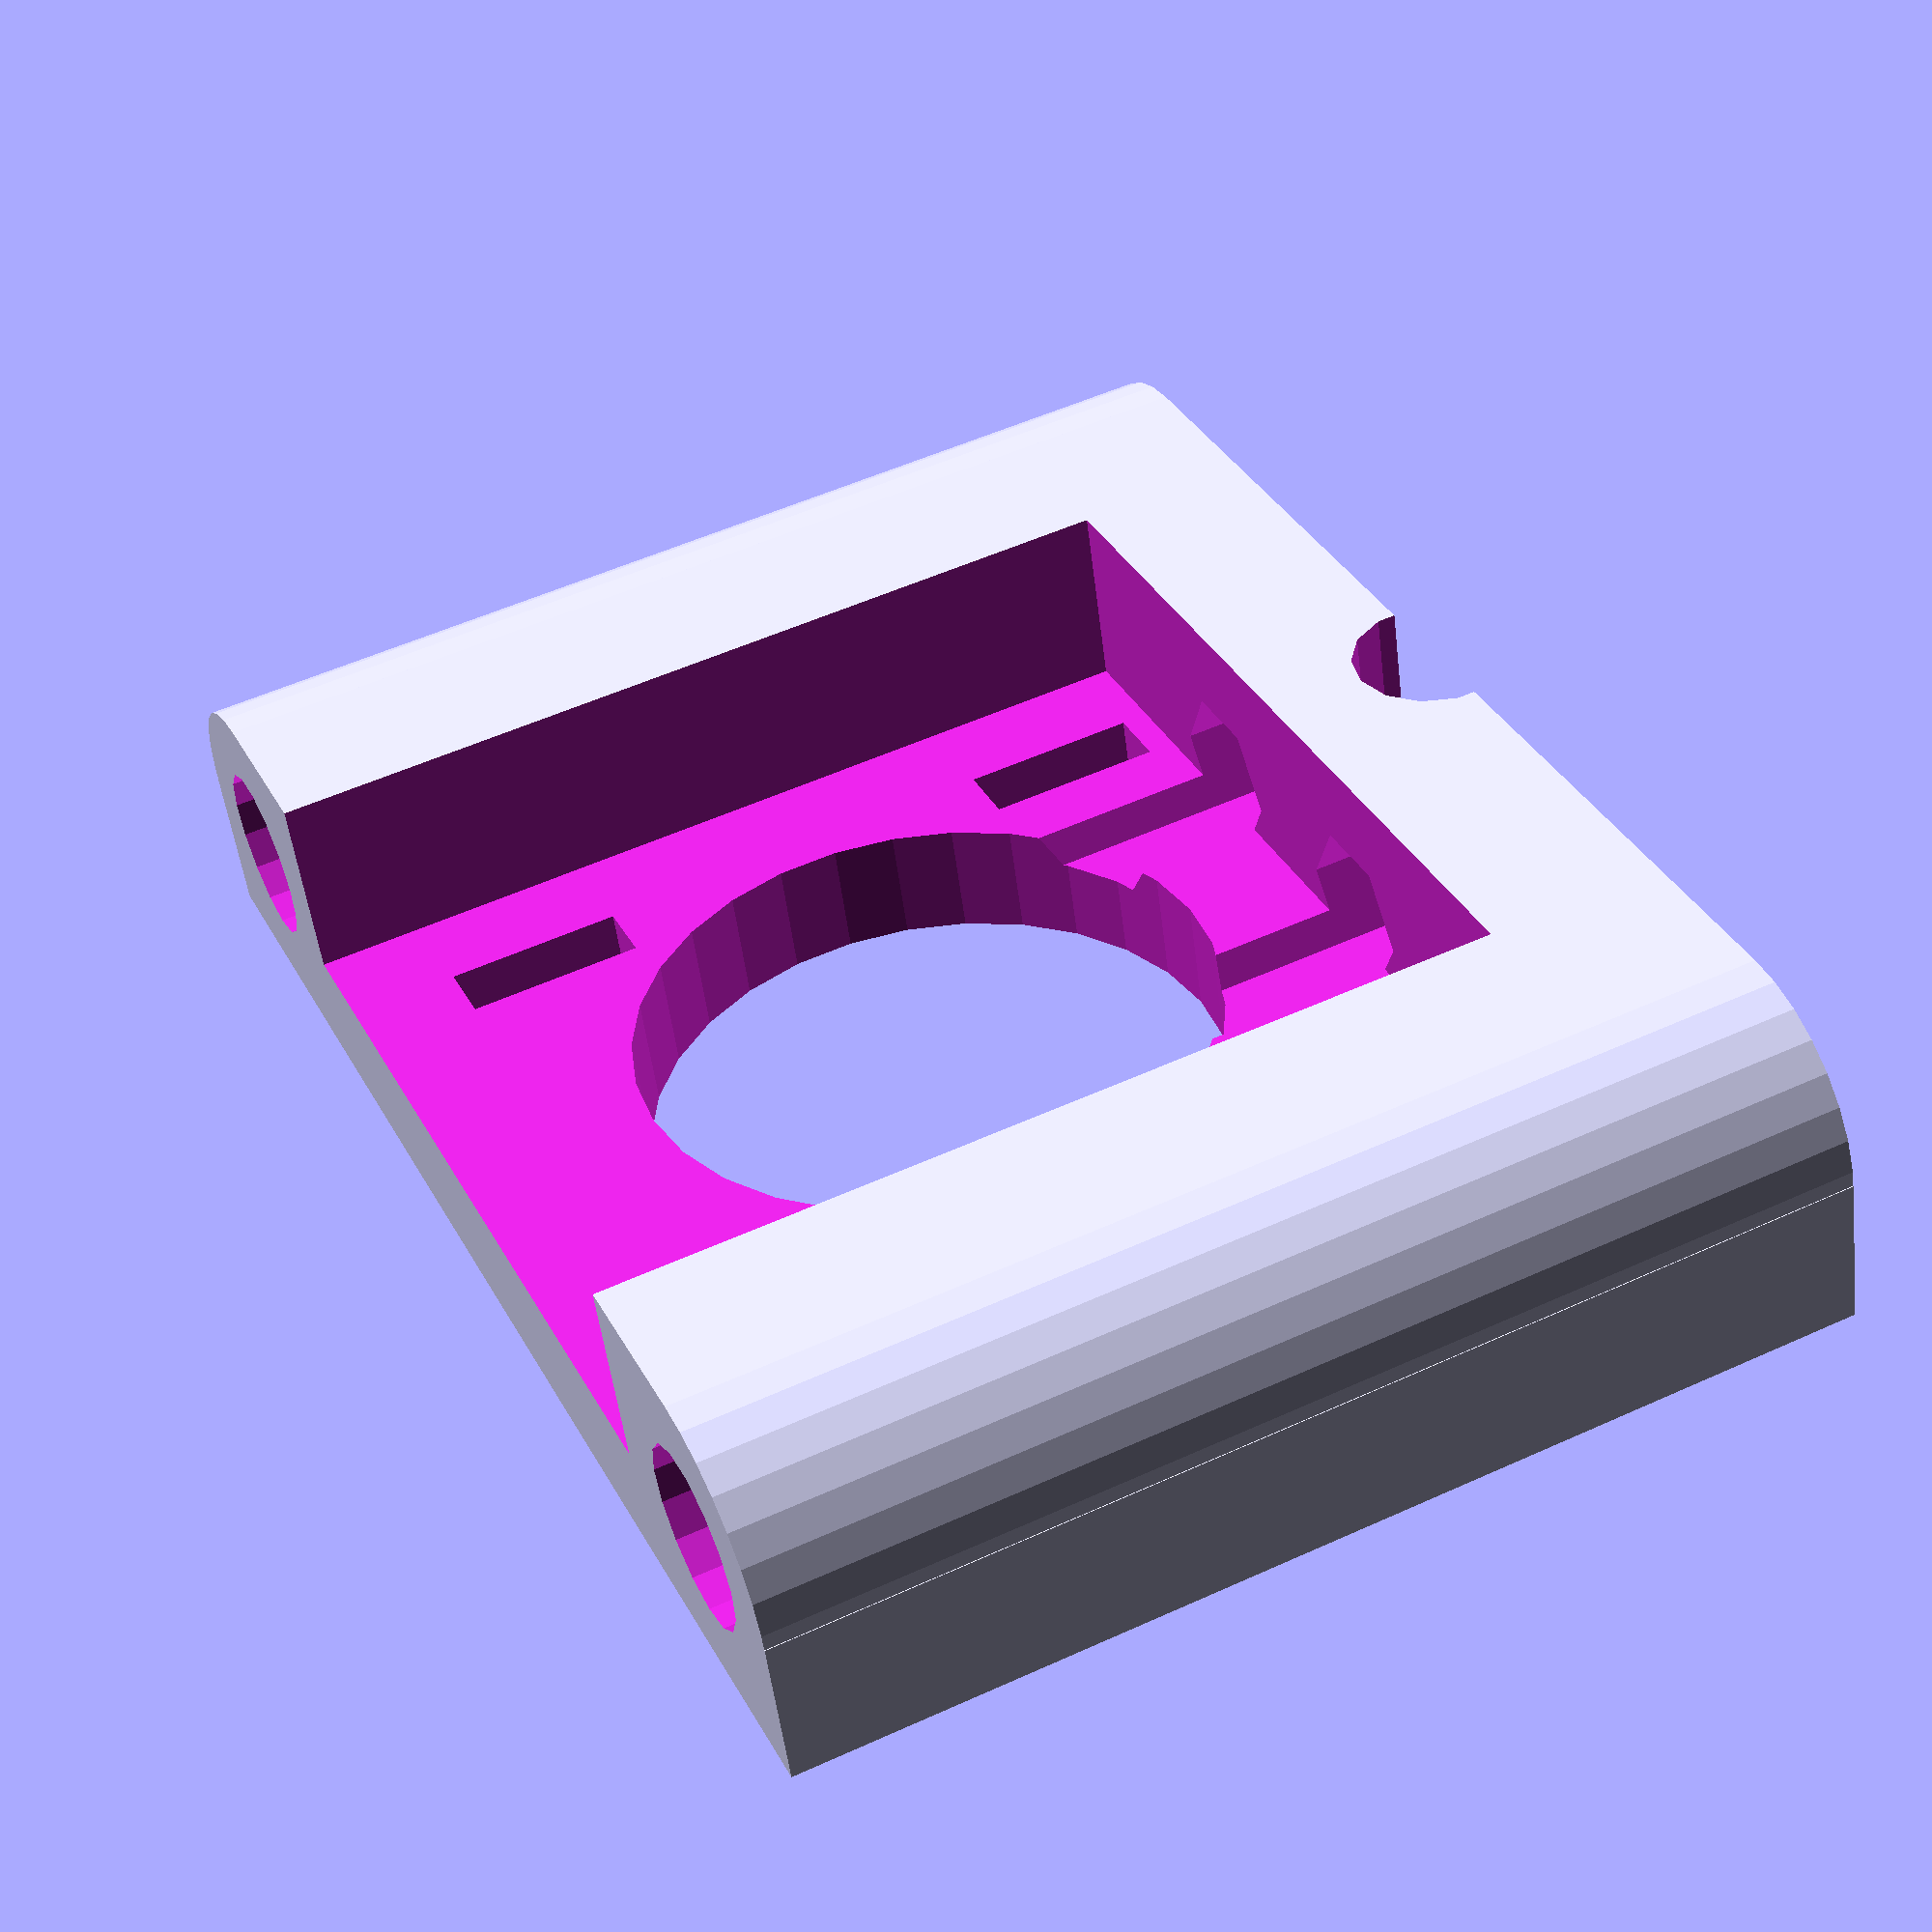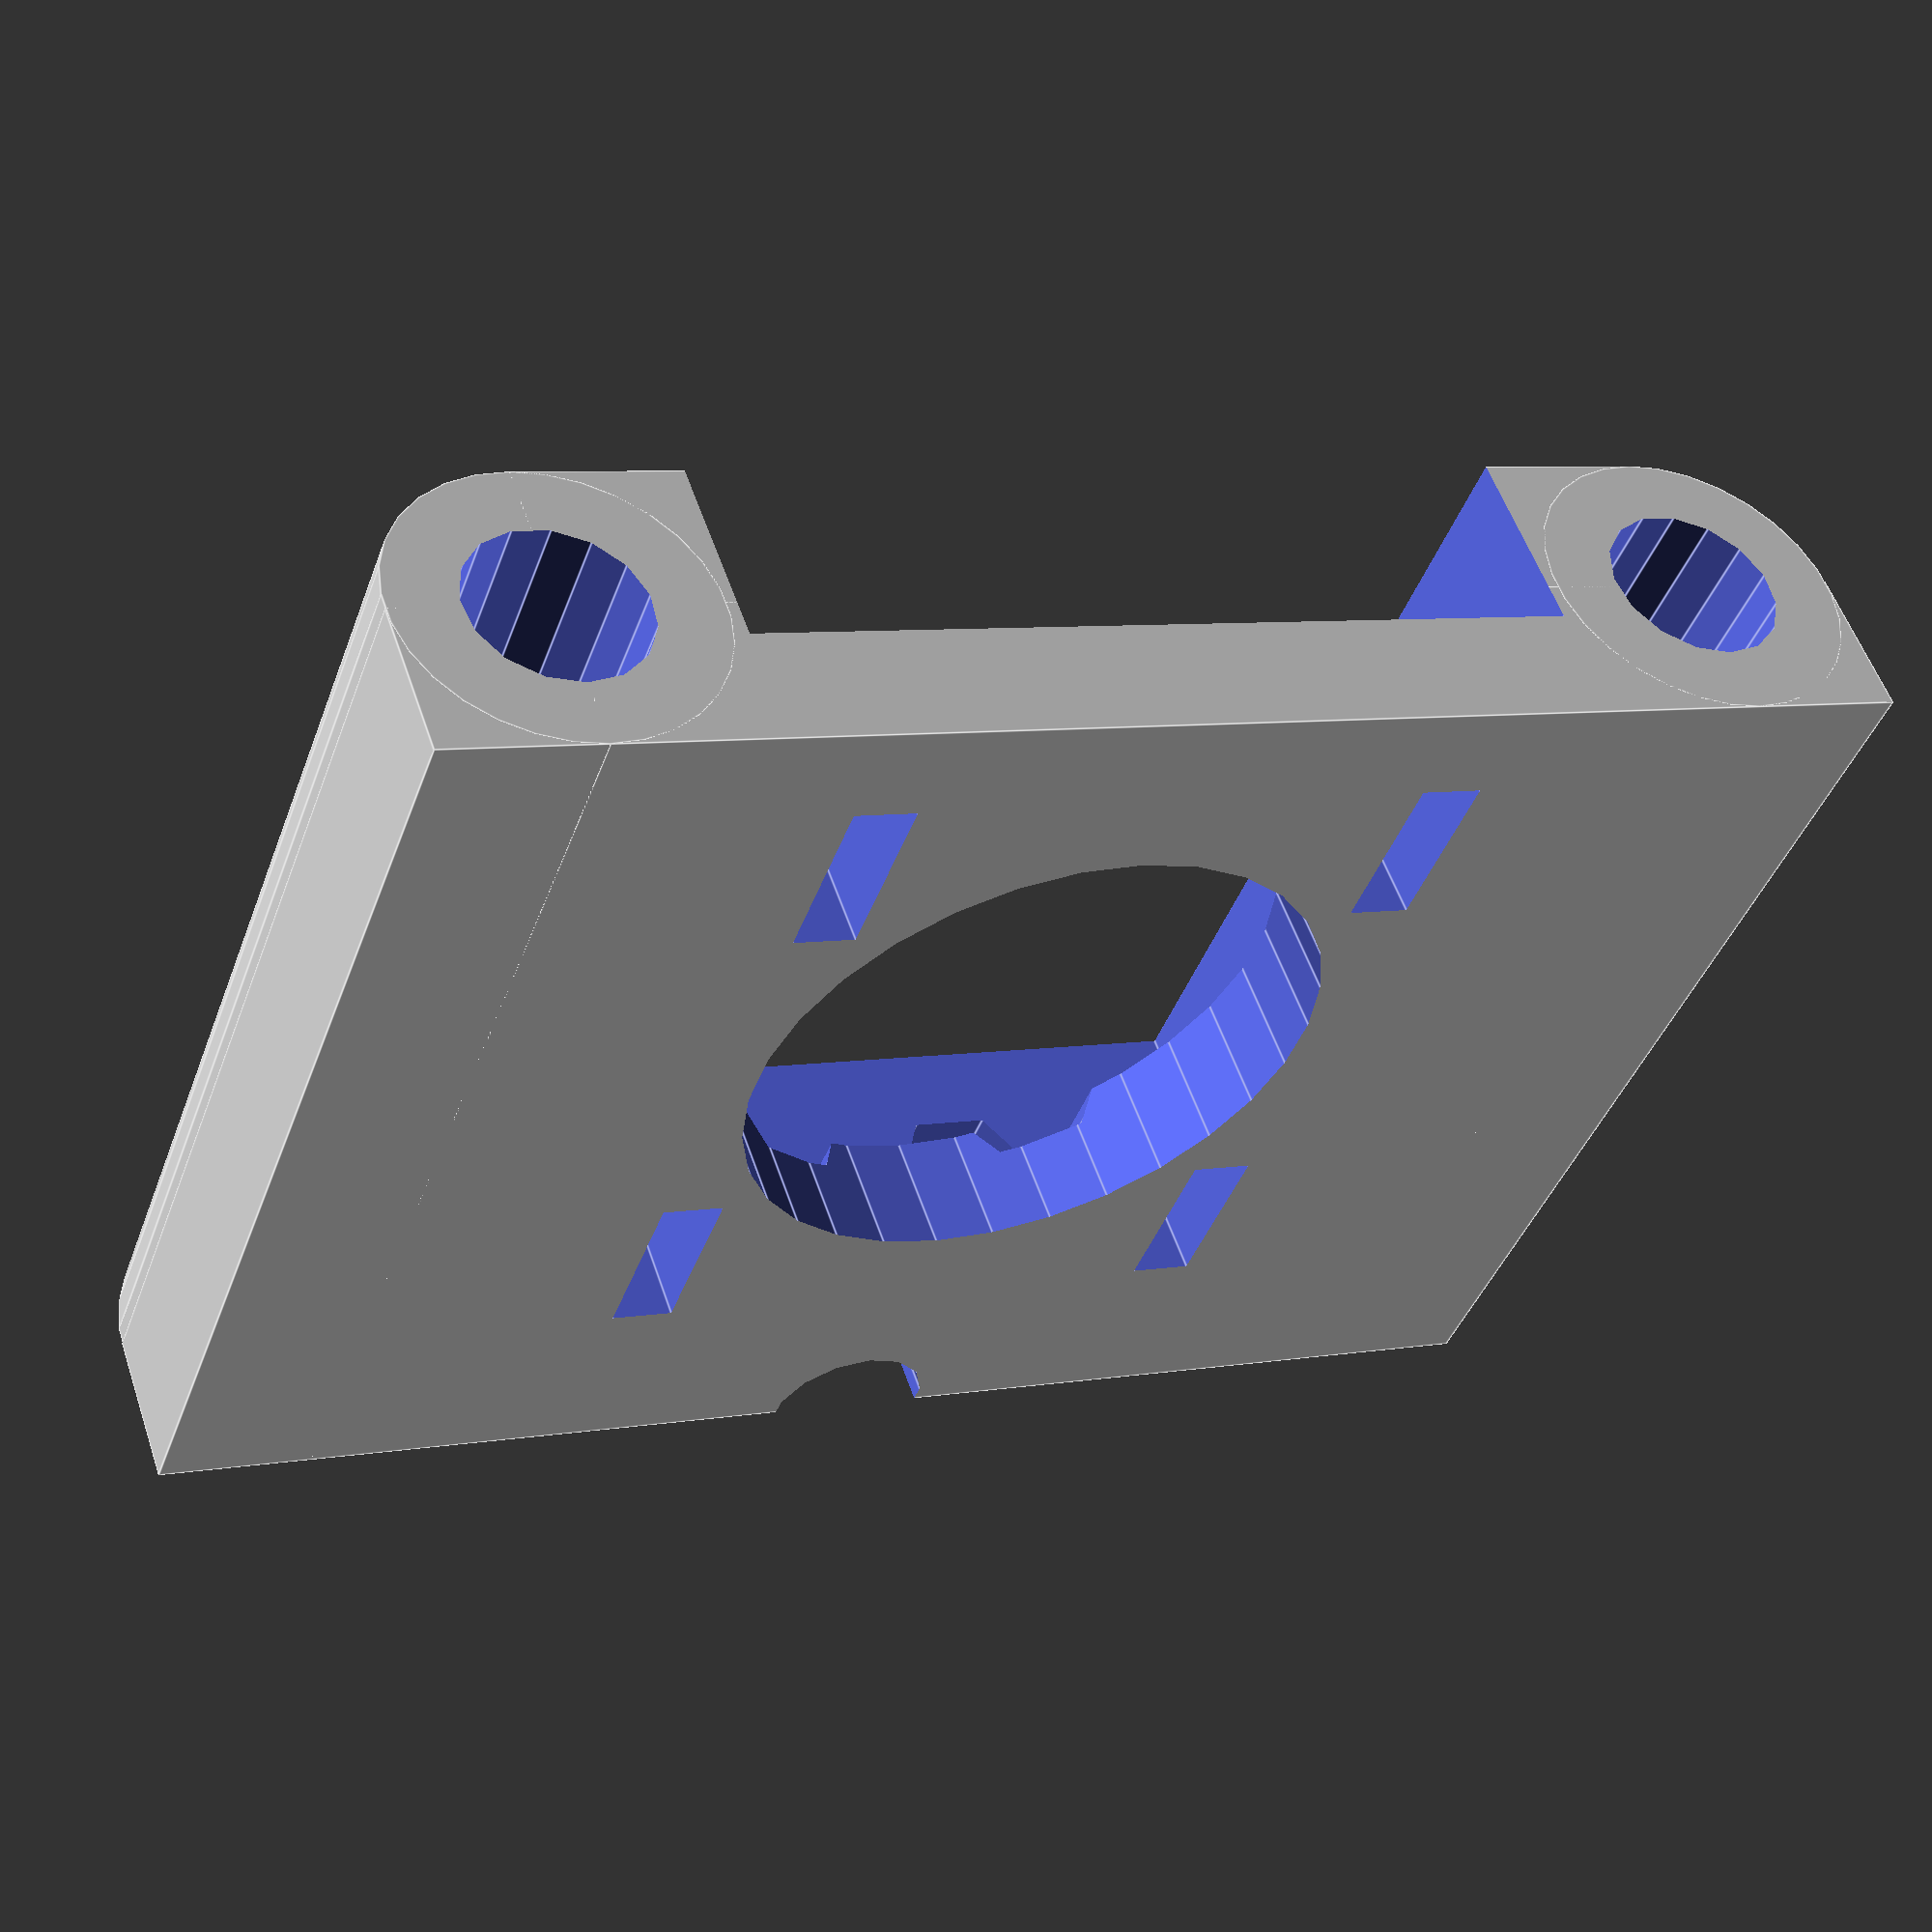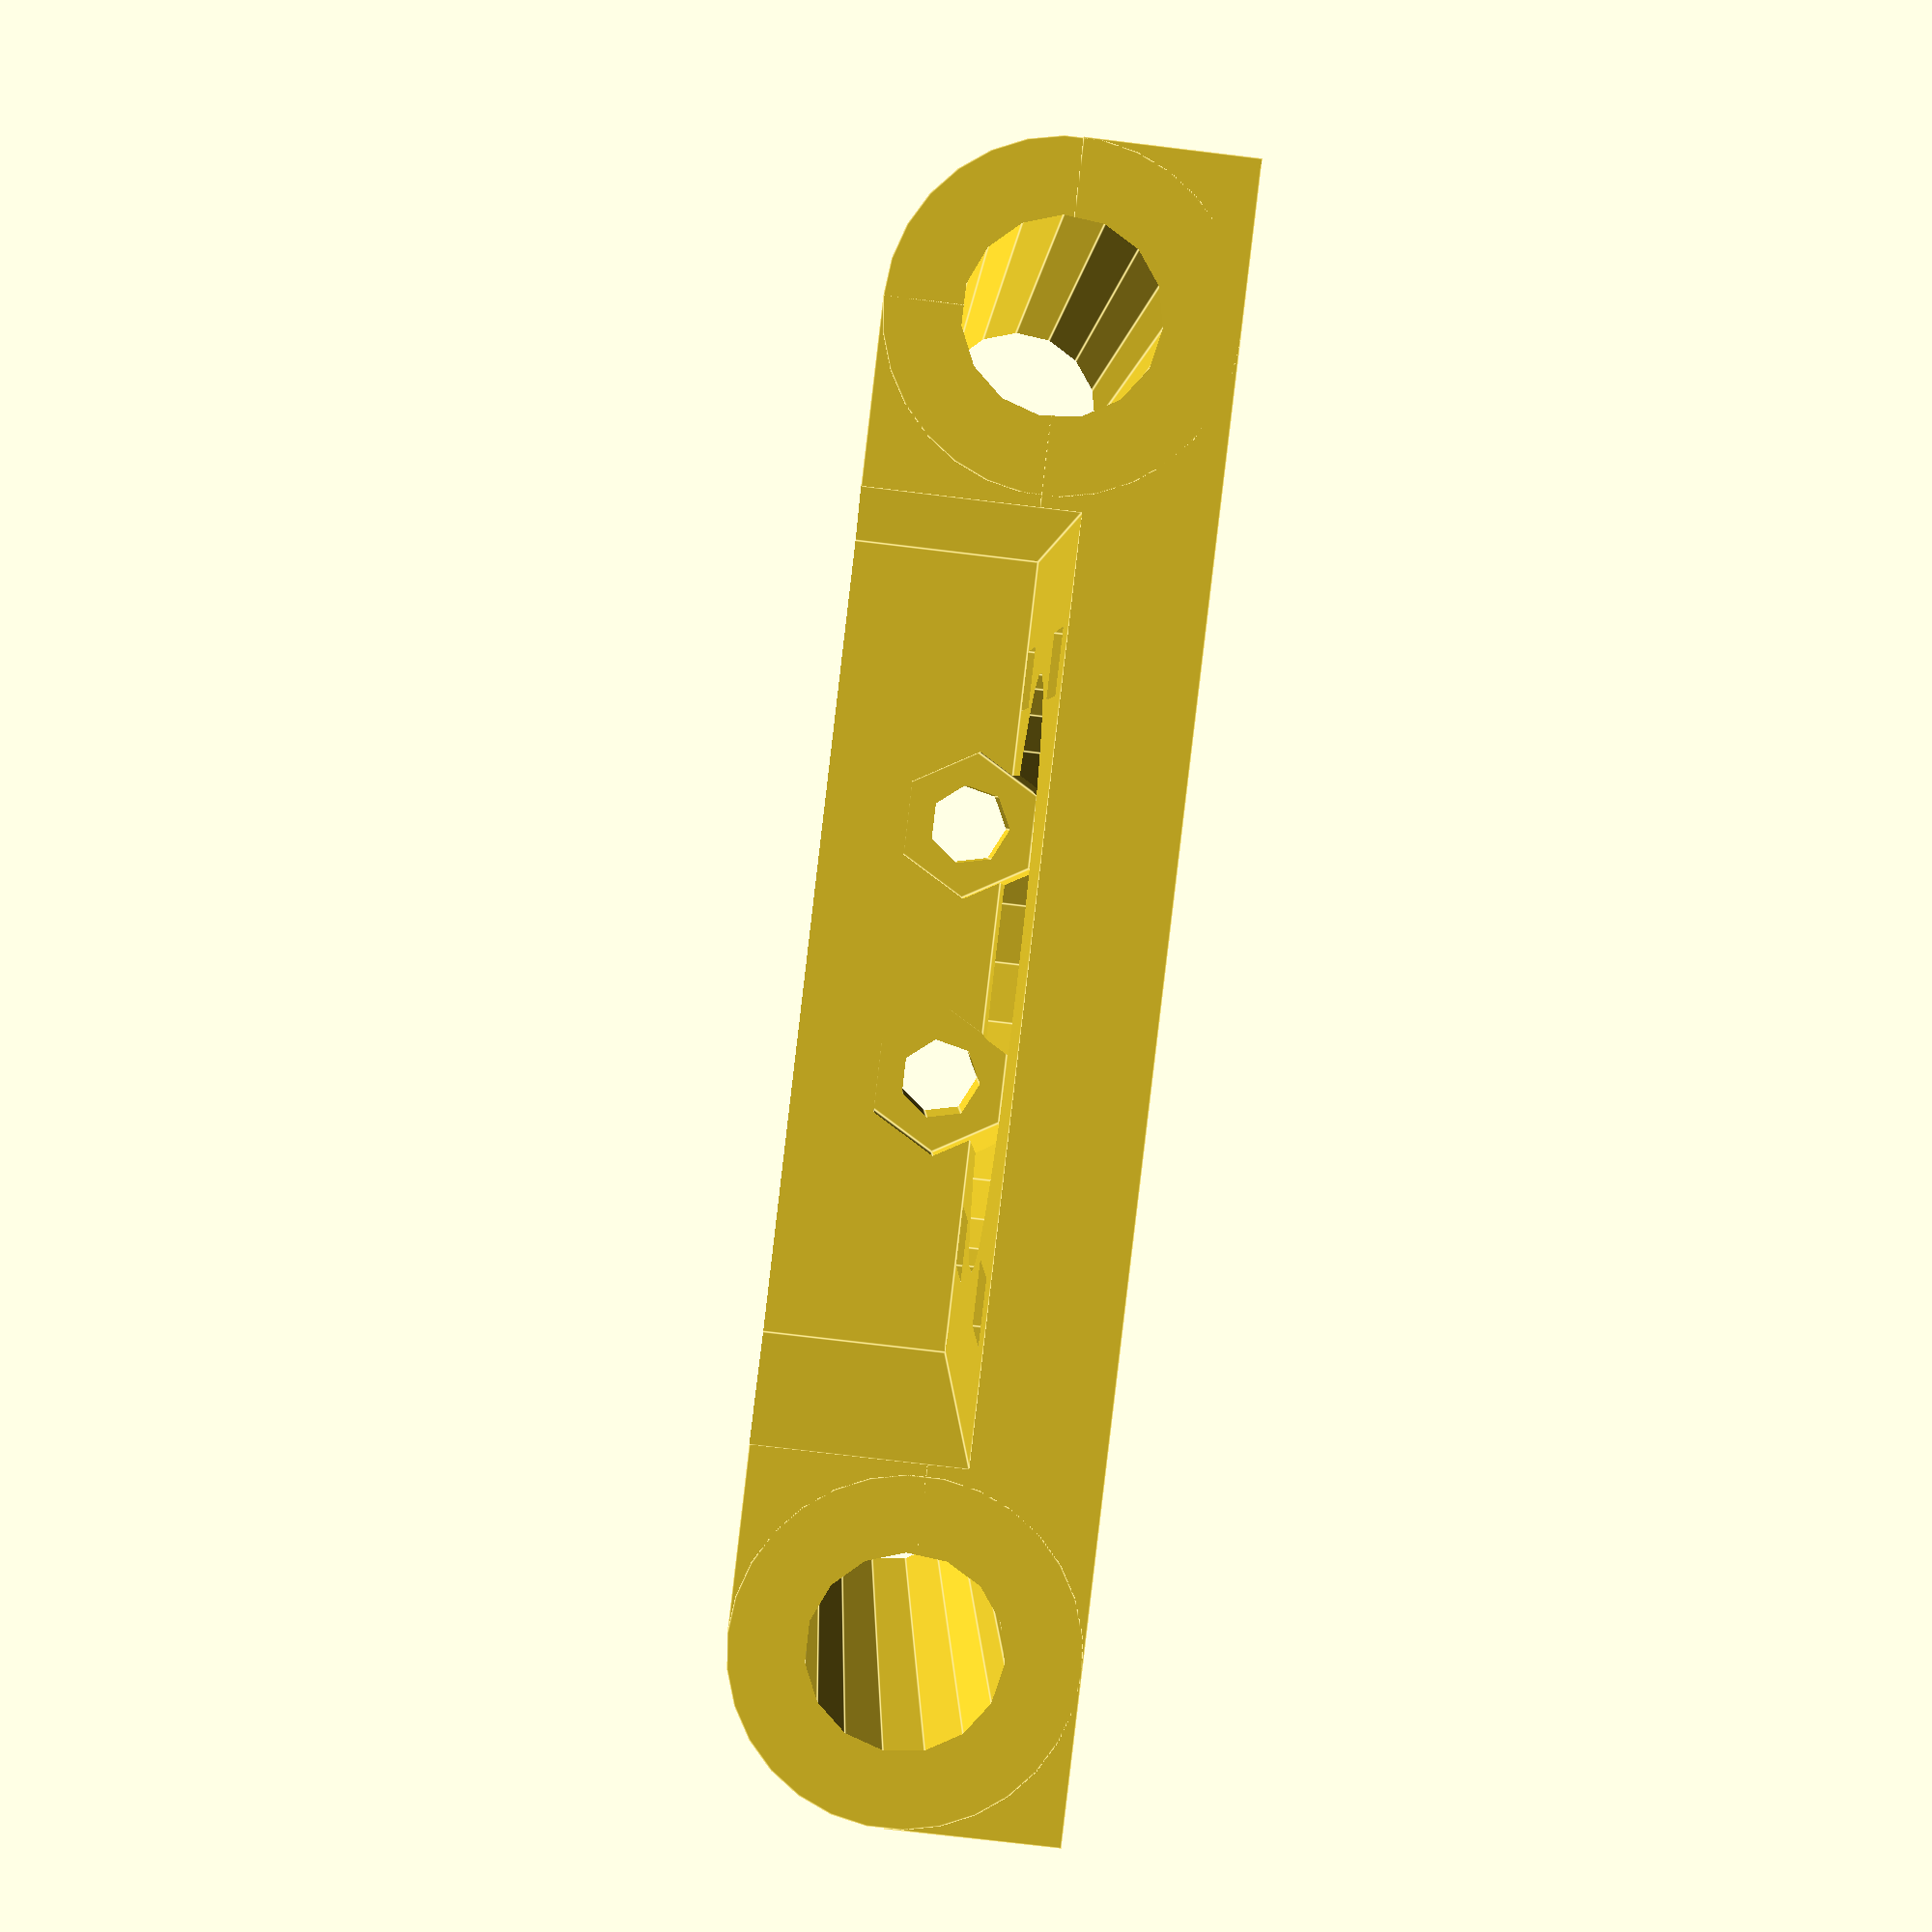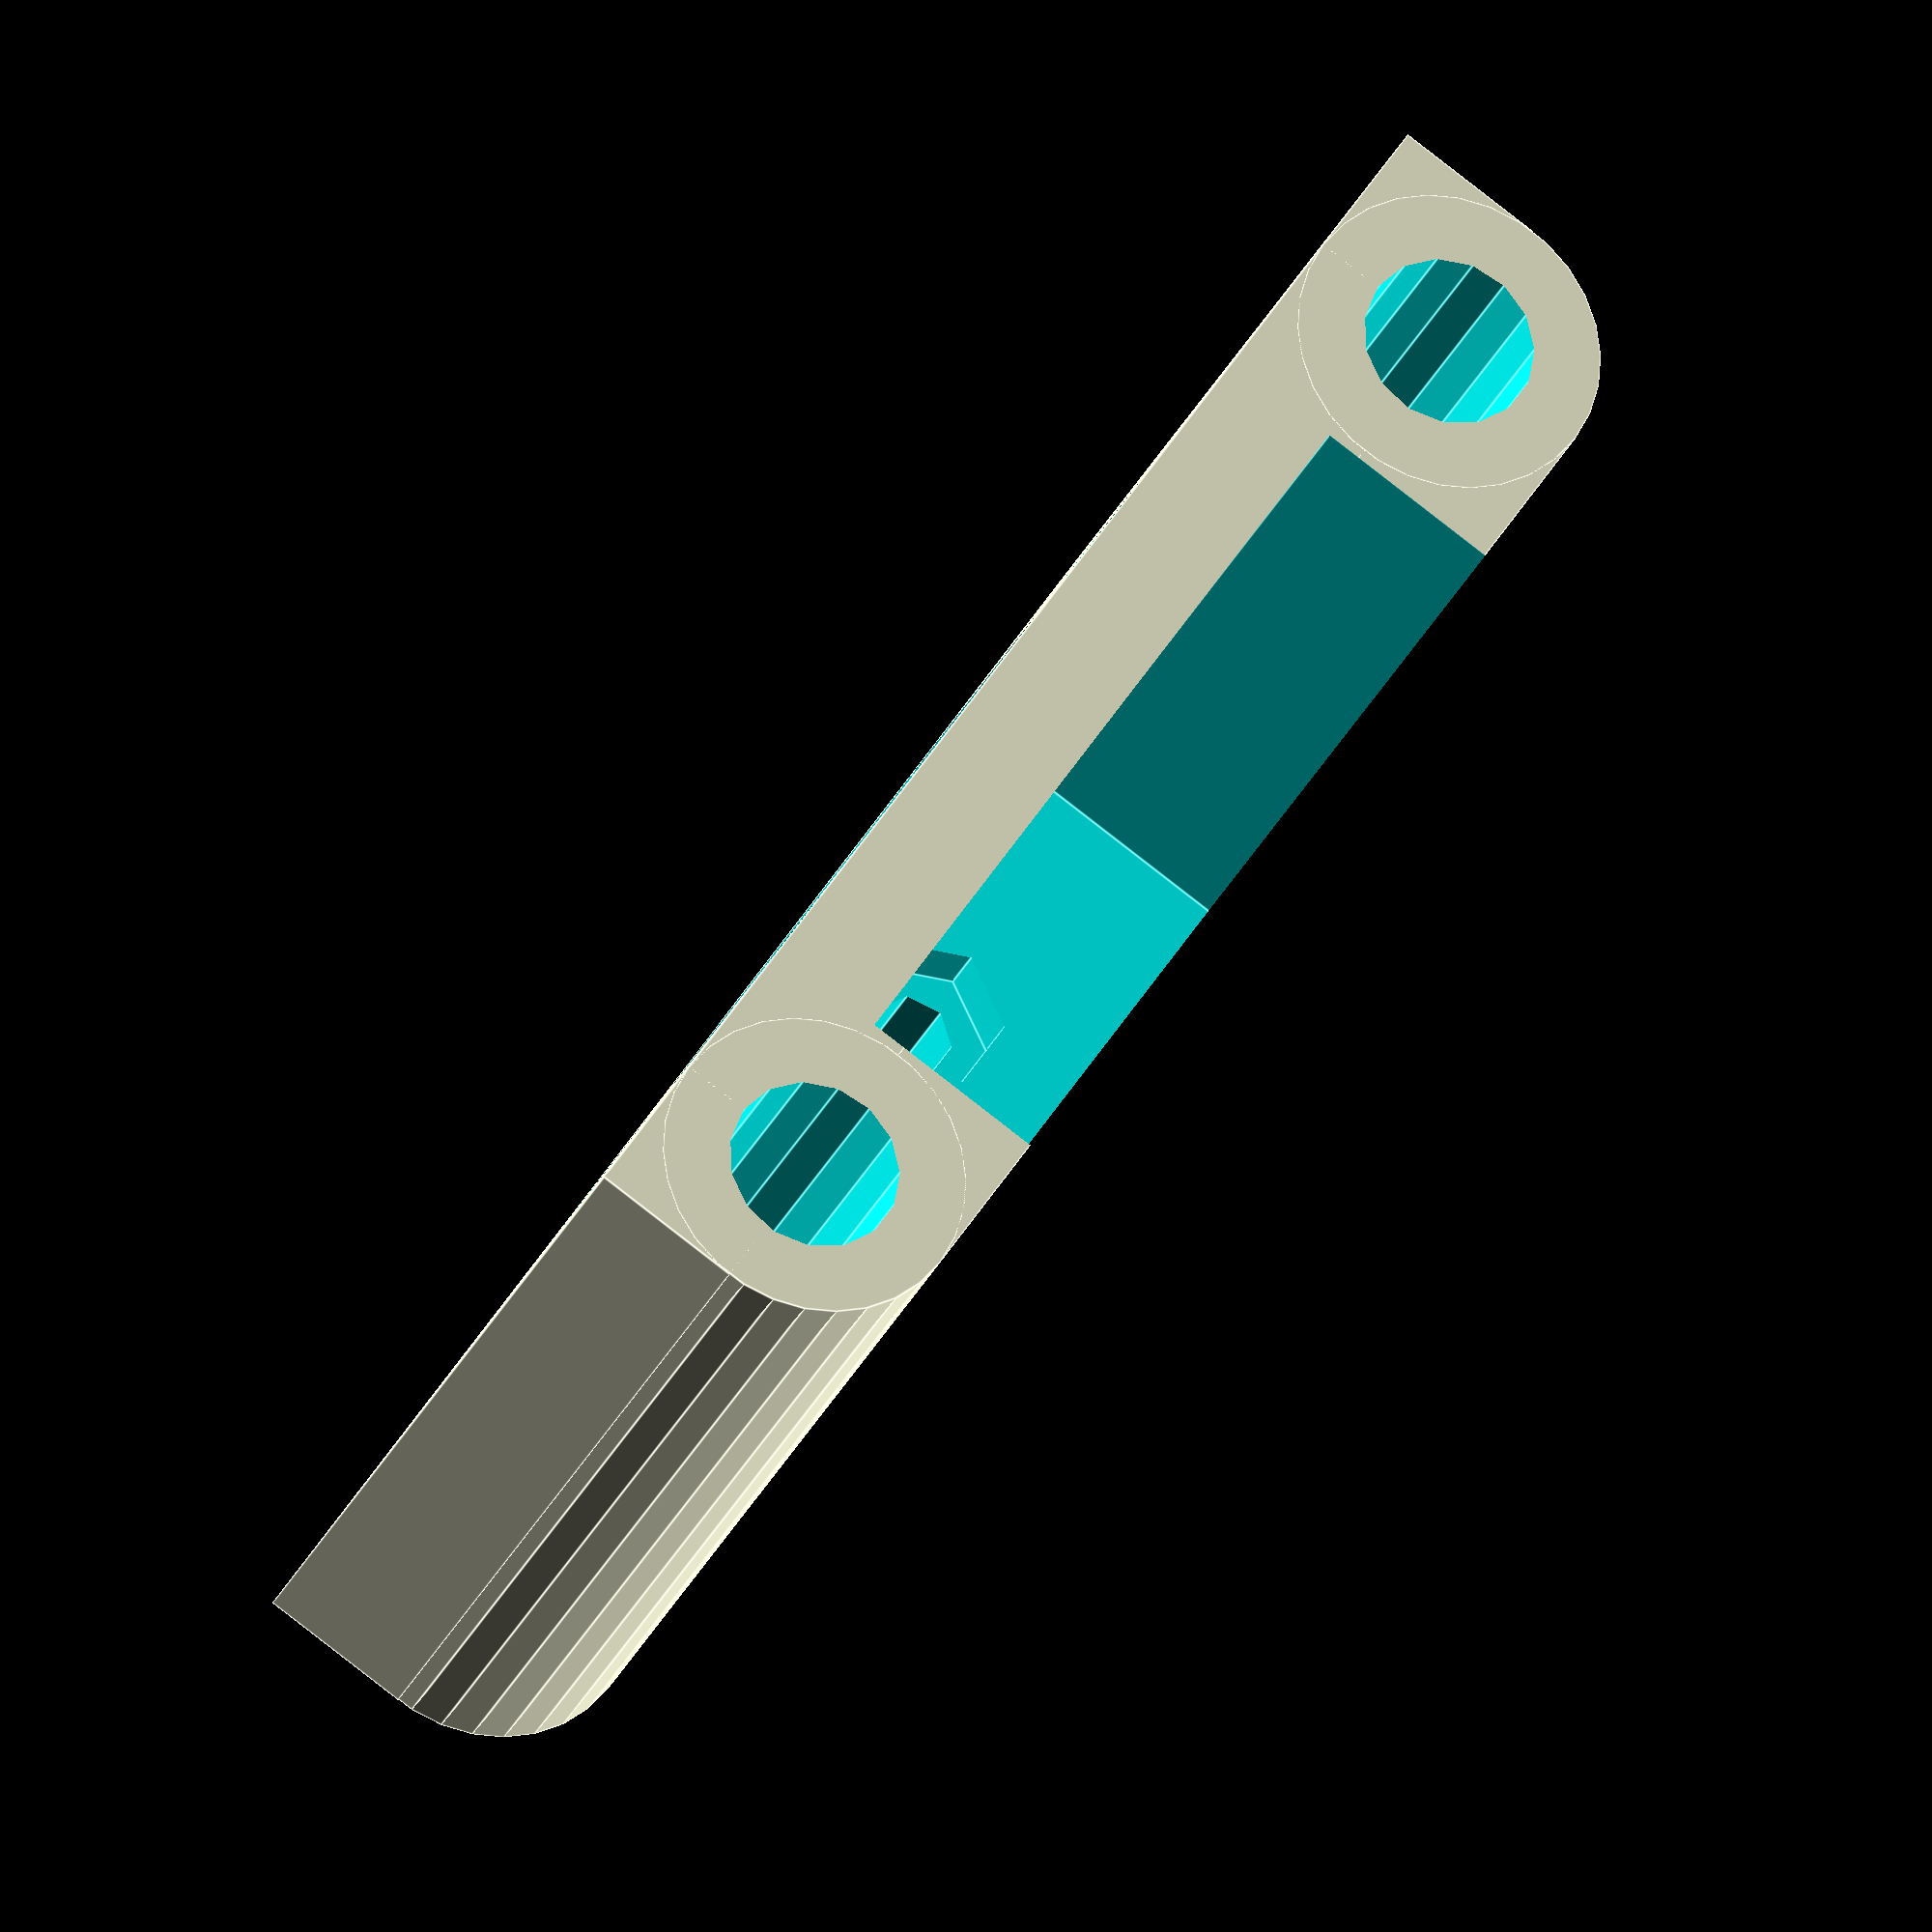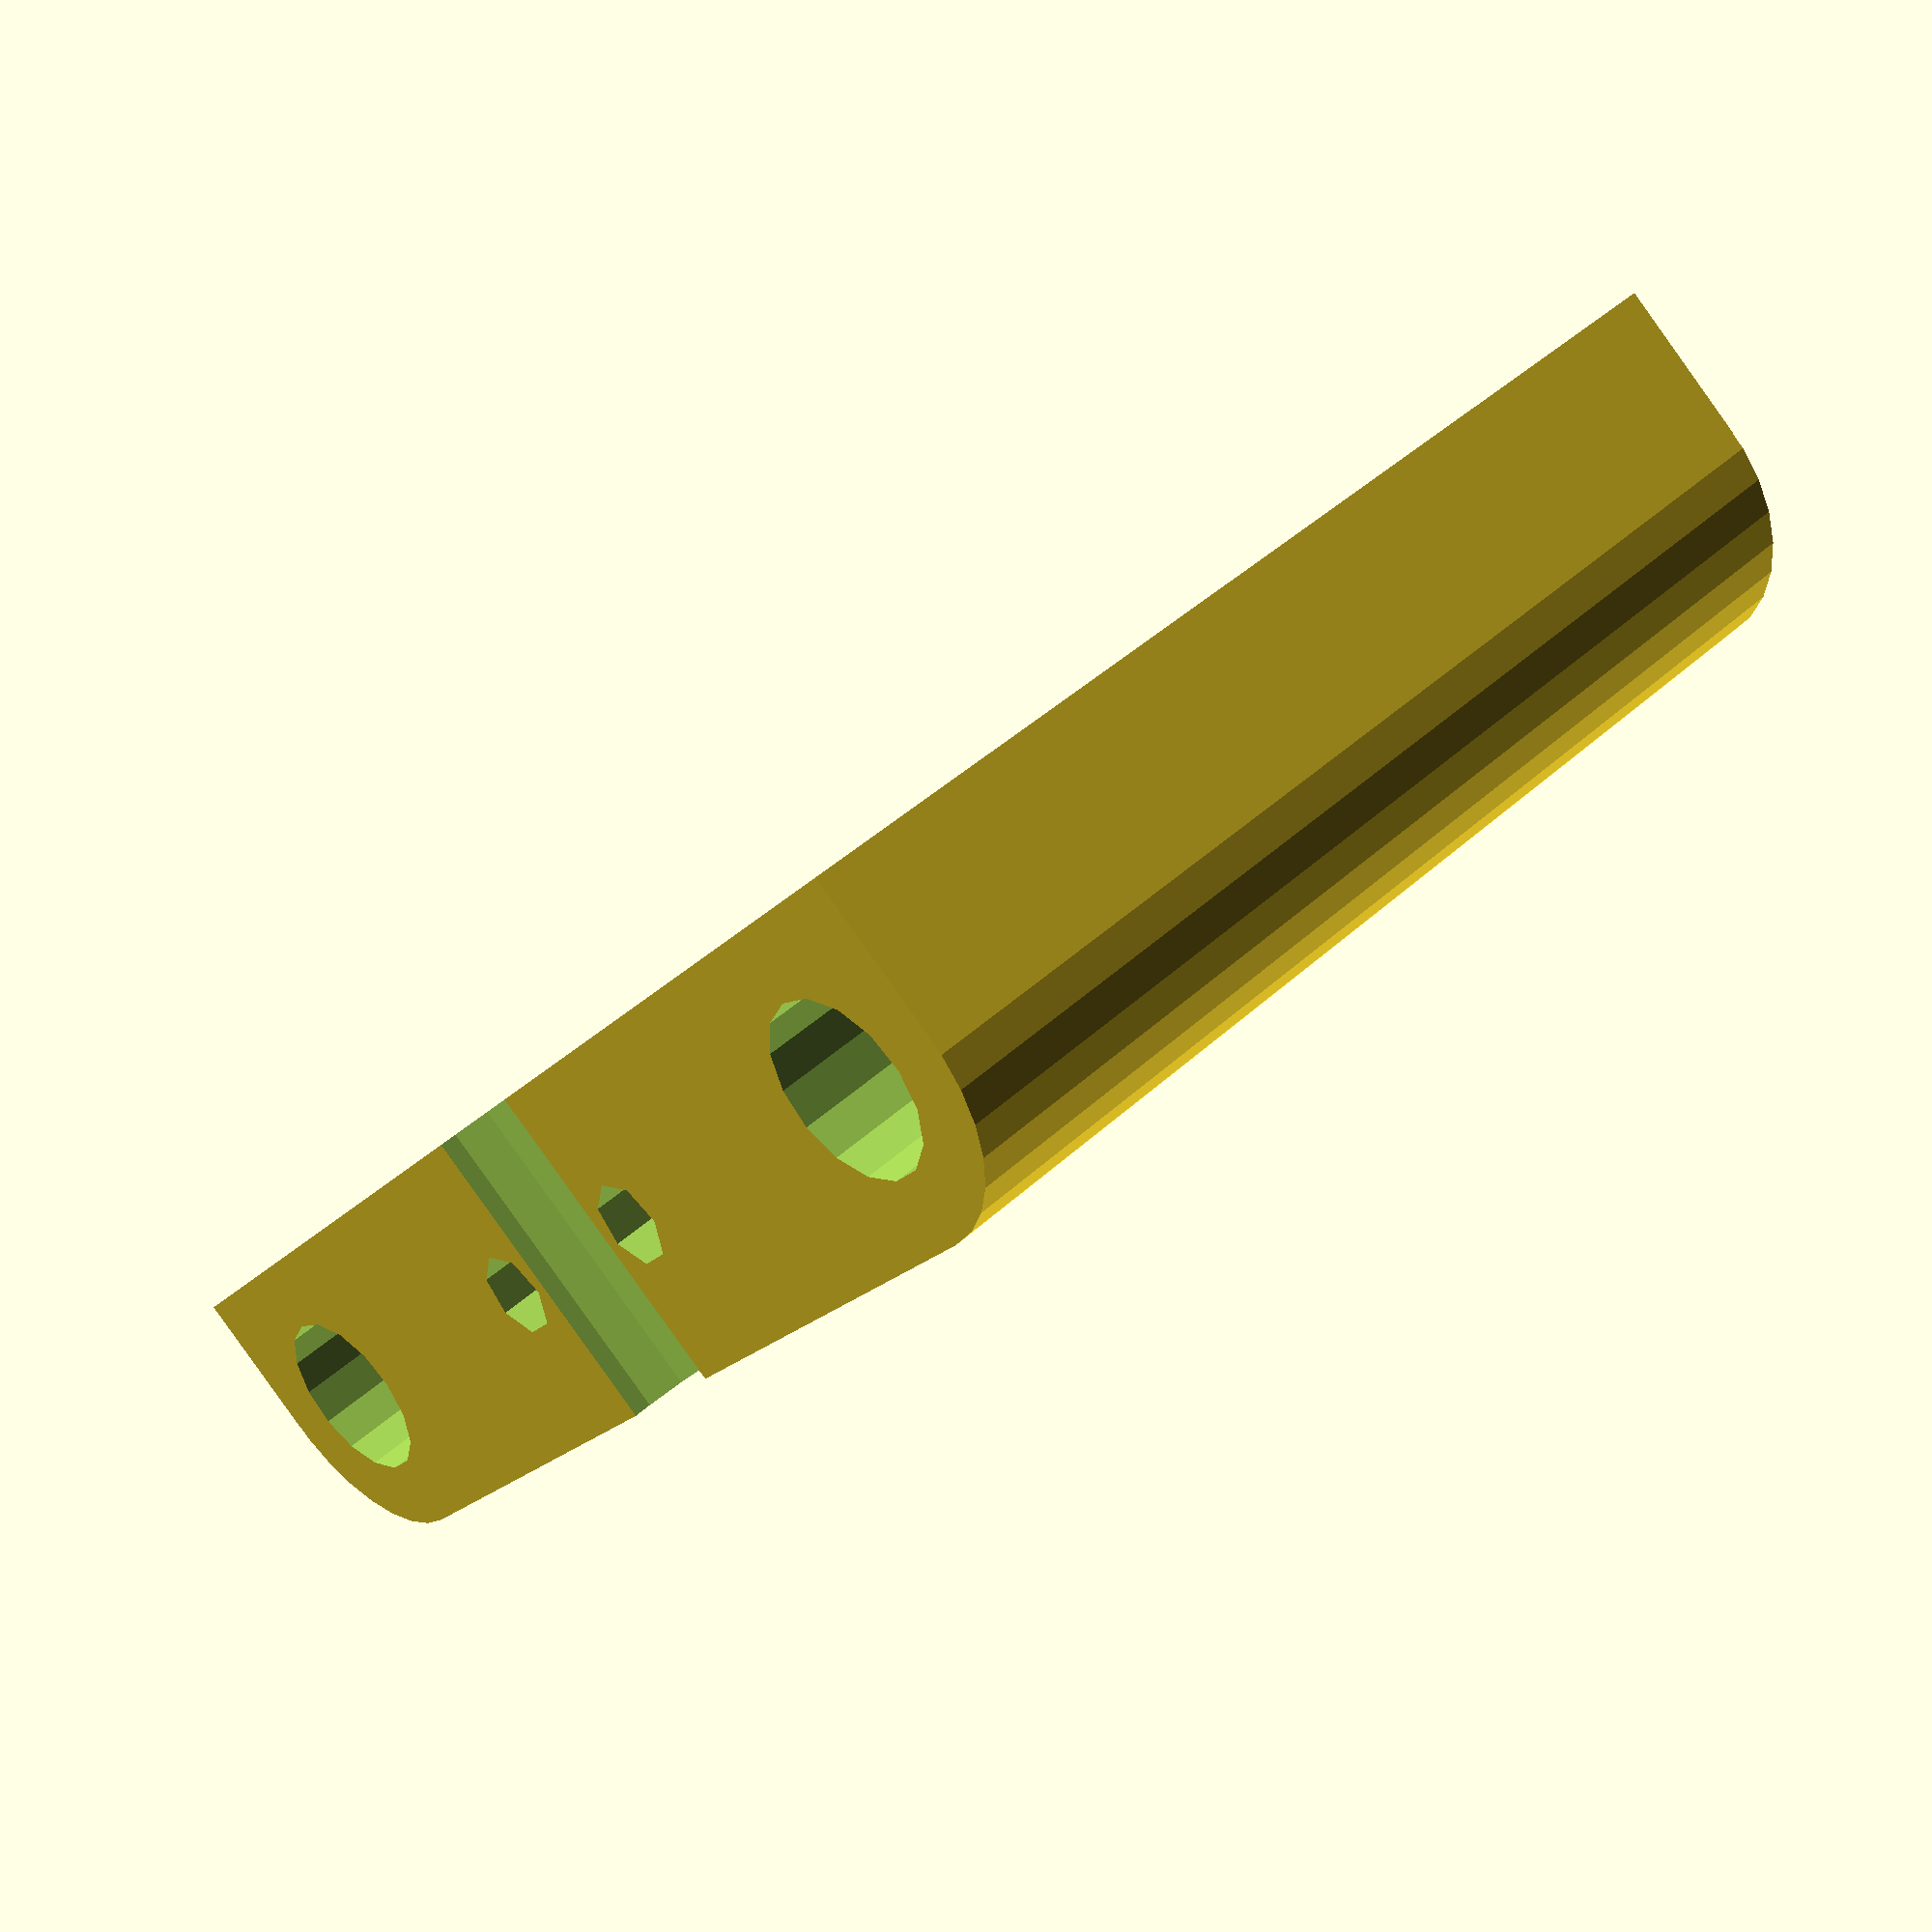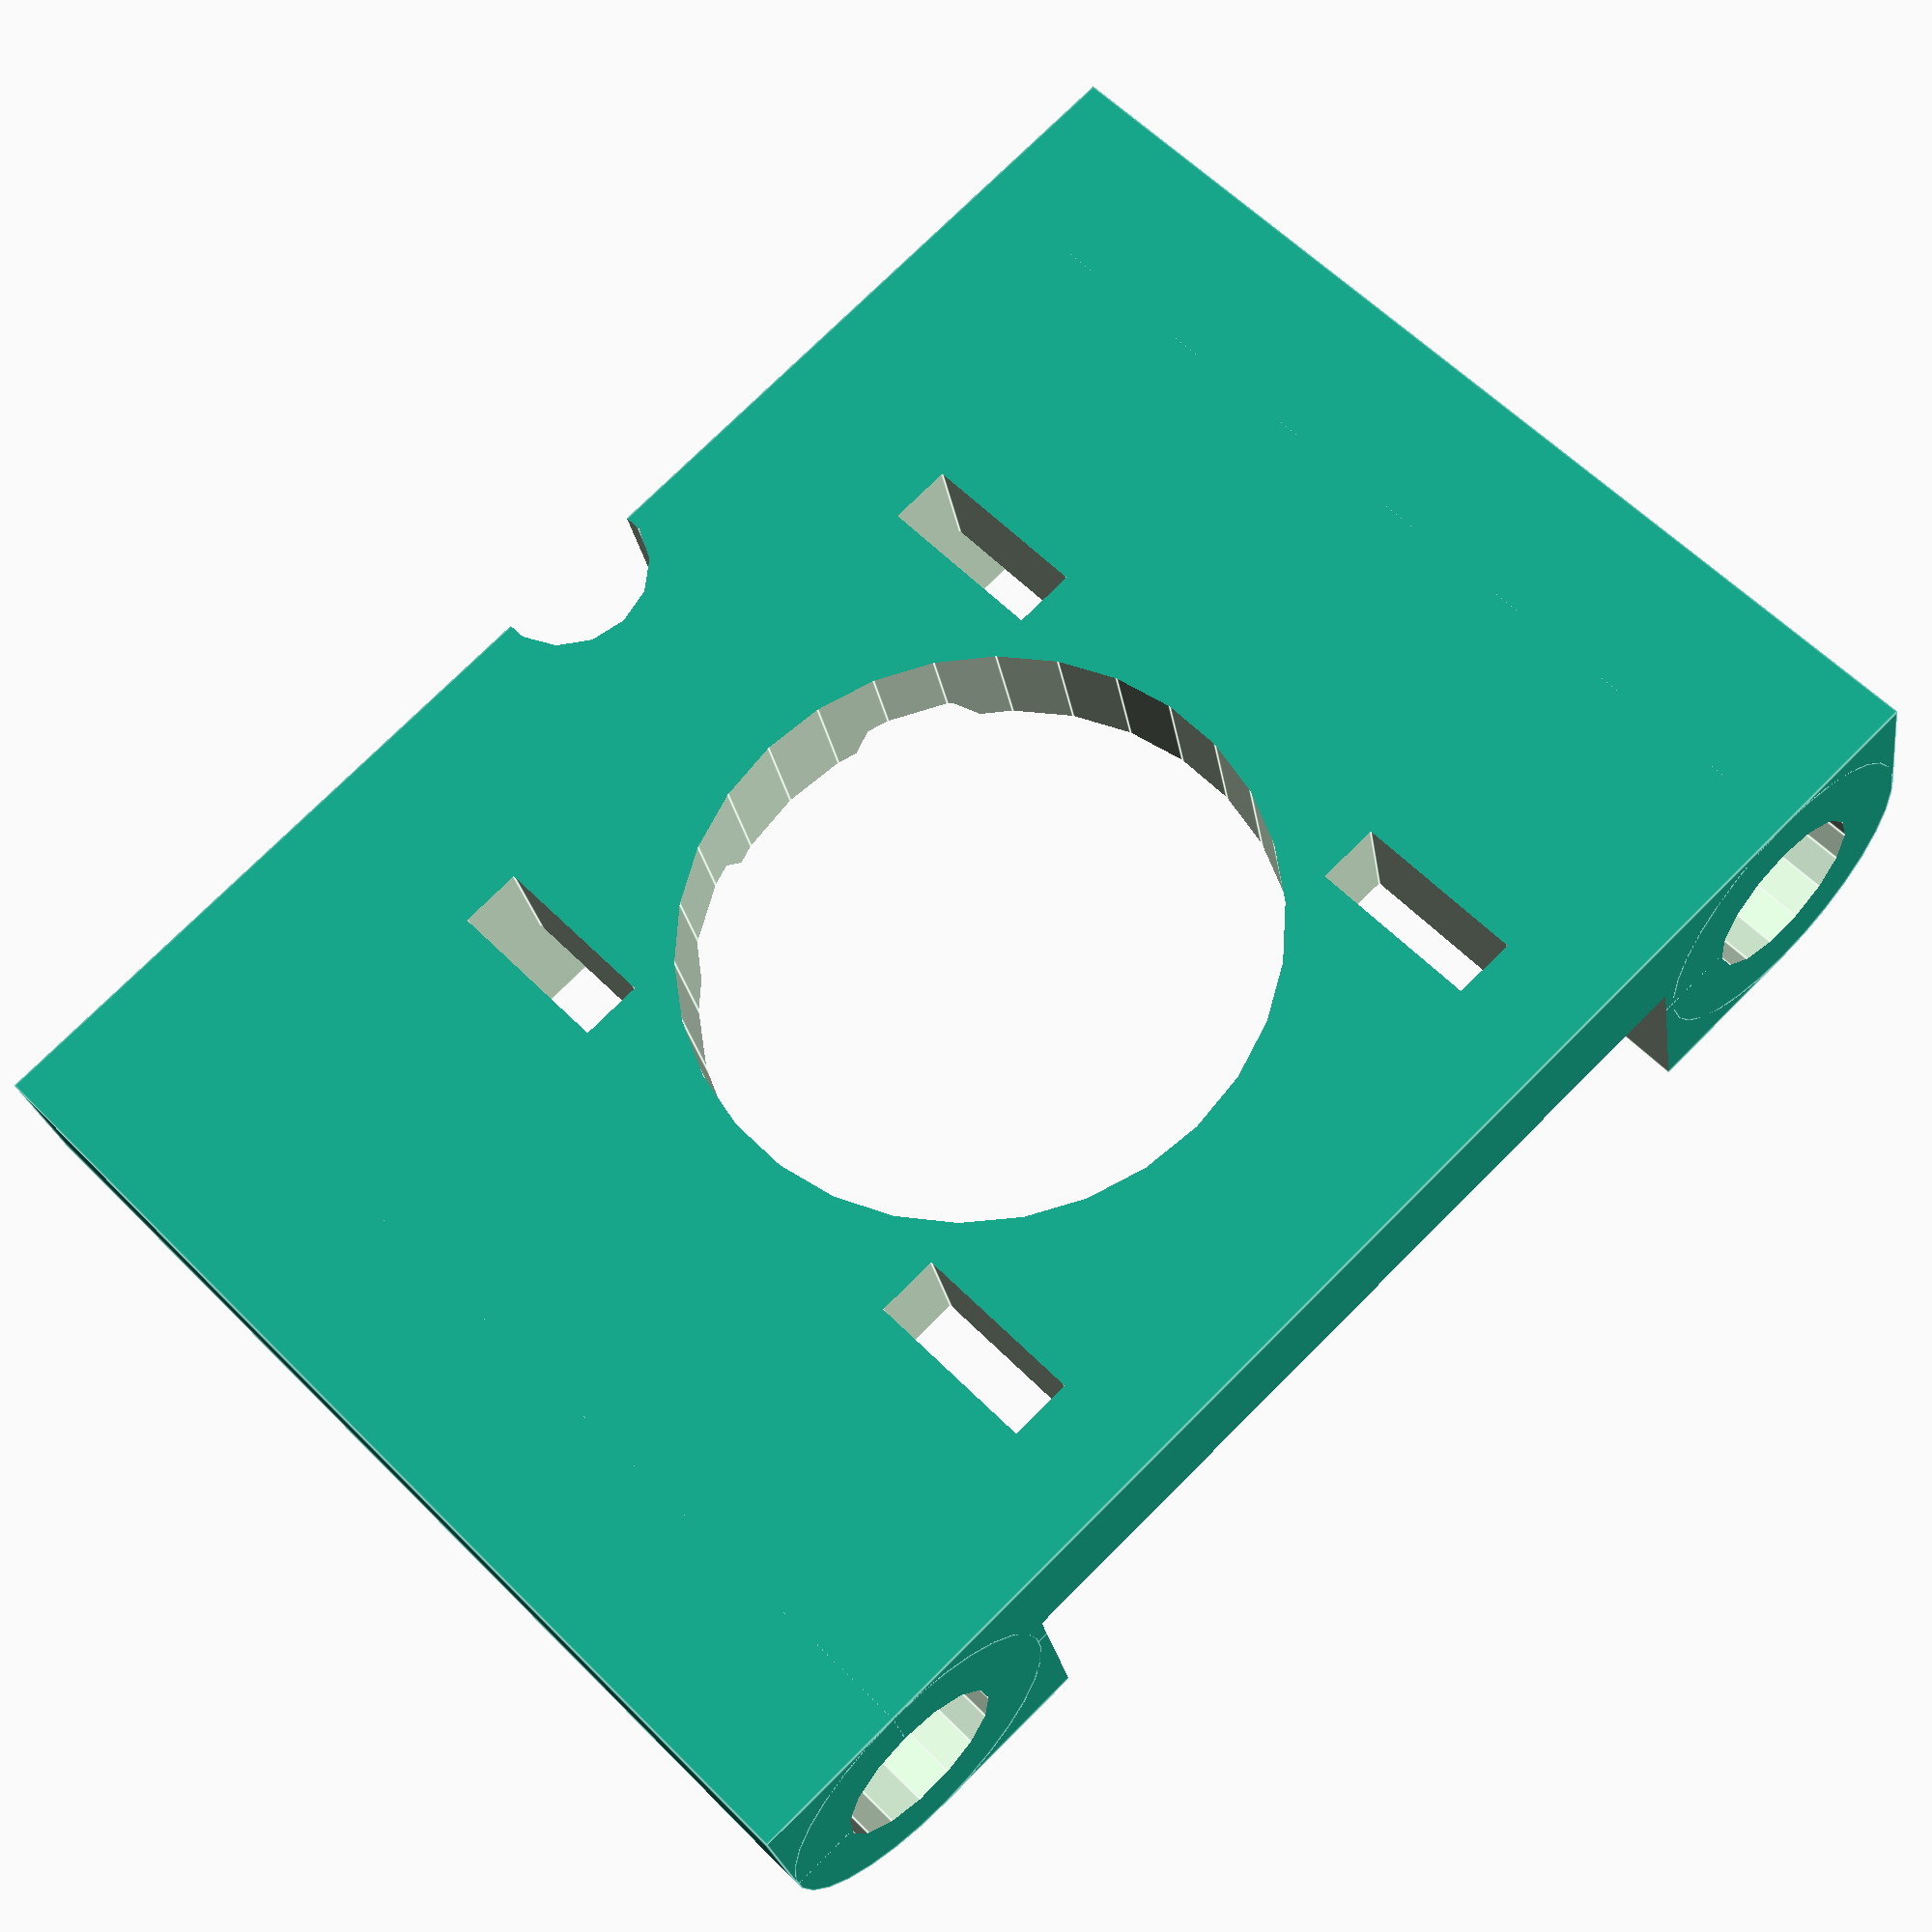
<openscad>
// PRUSA Mendel  
// Z motor mount
// Used for mounting Z motors
// GNU GPL v2
// Josef Průša
// josefprusa@me.com
// prusadjs.cz
// http://www.reprap.org/wiki/Prusa_Mendel
// http://github.com/prusajr/PrusaMendel

difference(){
union(){
translate(v=[2.5,0,0]) cube(size = [55,60,16], center = true);
translate(v=[2.5,0,-4]) cube(size = [55,76,8], center = true);
translate(v=[-25,30,0]) rotate(a=[0,90,0]) cylinder(h = 55, r=8, $fn=30);
translate(v=[-25,-30,0]) rotate(a=[0,90,0]) cylinder(h = 55, r=8, $fn=30);
}
translate(v=[-2.1,0,3.1]) cube(size = [46,43,10], center = true);
translate(v=[15,15,0]) cube(size = [9,3.2,25], center = true);
translate(v=[-15,15,0]) cube(size = [9,3.2,25], center = true);
translate(v=[15,-15,0]) cube(size = [9,3.2,25], center = true);
translate(v=[-15,-15,0]) cube(size = [9,3.2,25], center = true);
translate(v=[0,0,-20])cylinder(h = 100, r=15);
translate(v=[30,0,-20]) cylinder(h = 100, r=4.2);
translate(v=[-50,30,0]) rotate(a=[0,90,0]) cylinder(h = 100, r=4.5);
translate(v=[-50,-30,0]) rotate(a=[0,90,0]) cylinder(h = 100, r=4.5);


translate(v=[0,7,0]) rotate(a=[0,90,0]) cylinder(h = 100, r=2.2);
translate(v=[0,-7,0]) rotate(a=[0,90,0]) cylinder(h = 100, r=2.2);
translate(v=[0,7,0]) rotate(a=[0,90,0]) rotate(a=[0,0,30]) cylinder(h = 24, r=4,$fn =6);
translate(v=[0,-7,0]) rotate(a=[0,90,0]) rotate(a=[0,0,30]) cylinder(h = 24, r=4, $fn=6);

}
</openscad>
<views>
elev=51.7 azim=334.8 roll=7.0 proj=p view=solid
elev=304.7 azim=69.8 roll=161.3 proj=p view=edges
elev=74.6 azim=256.5 roll=83.1 proj=p view=edges
elev=269.8 azim=119.7 roll=307.7 proj=o view=edges
elev=267.7 azim=213.7 roll=324.5 proj=p view=wireframe
elev=23.5 azim=314.4 roll=188.4 proj=p view=edges
</views>
